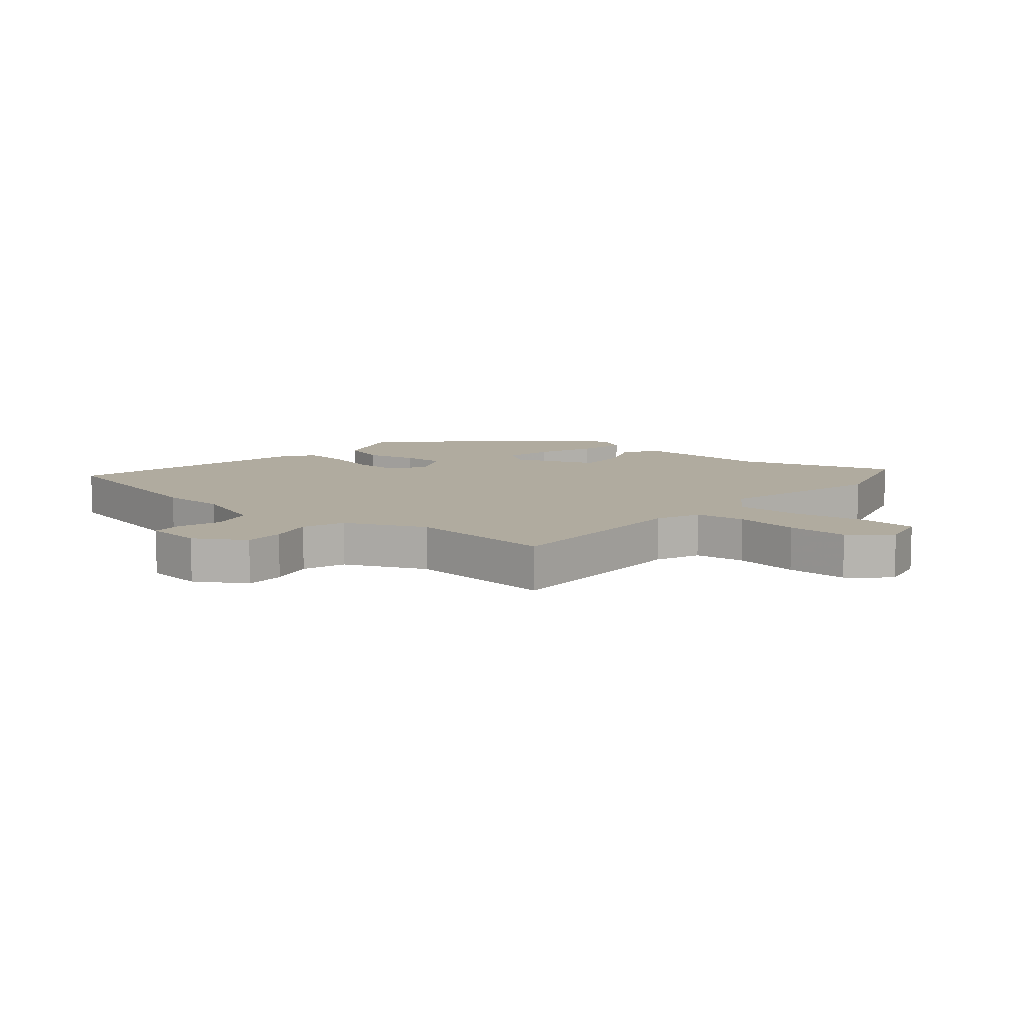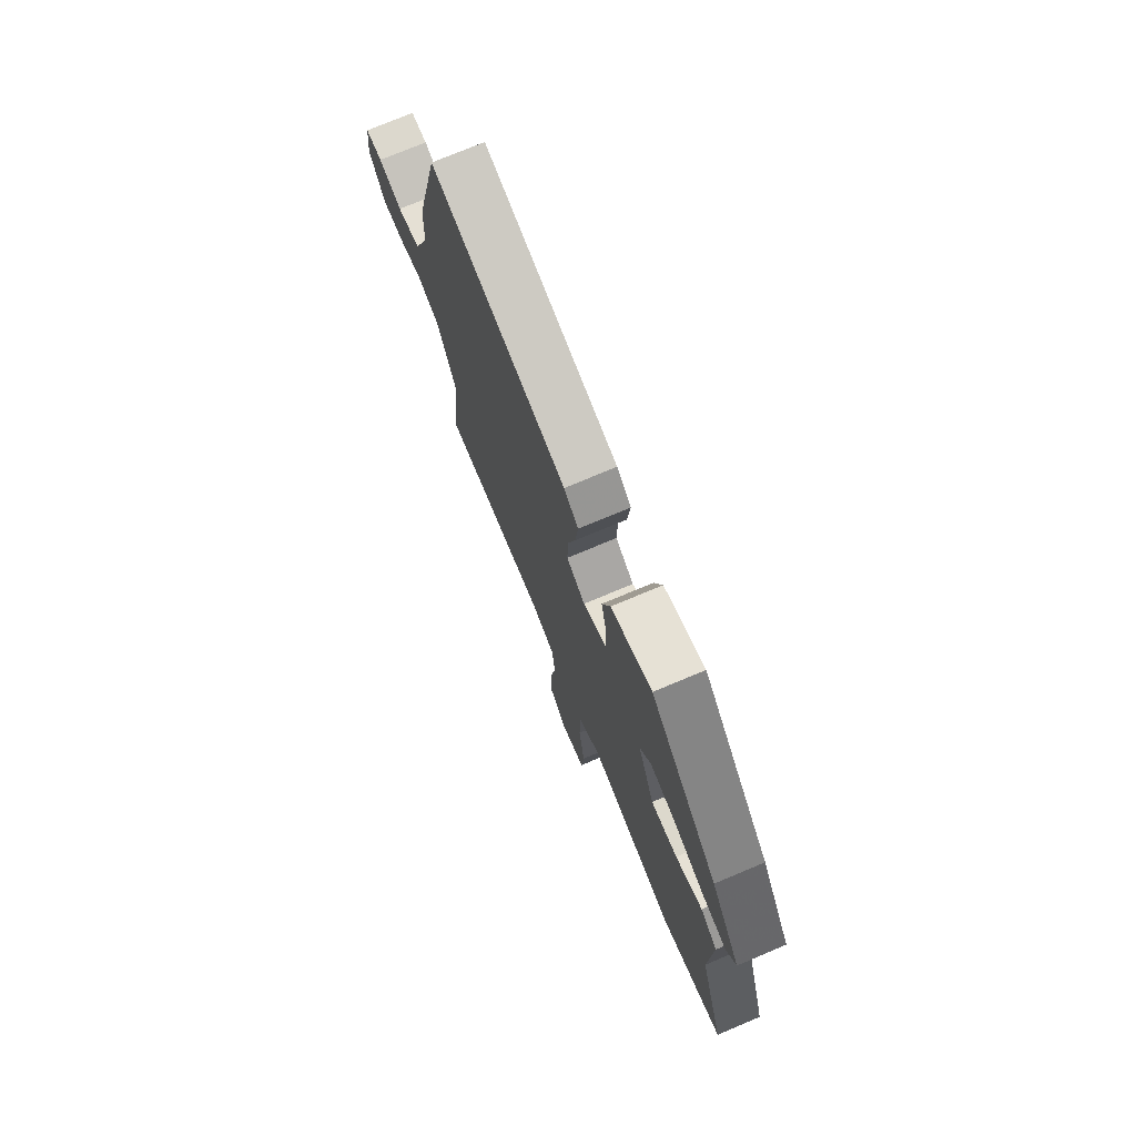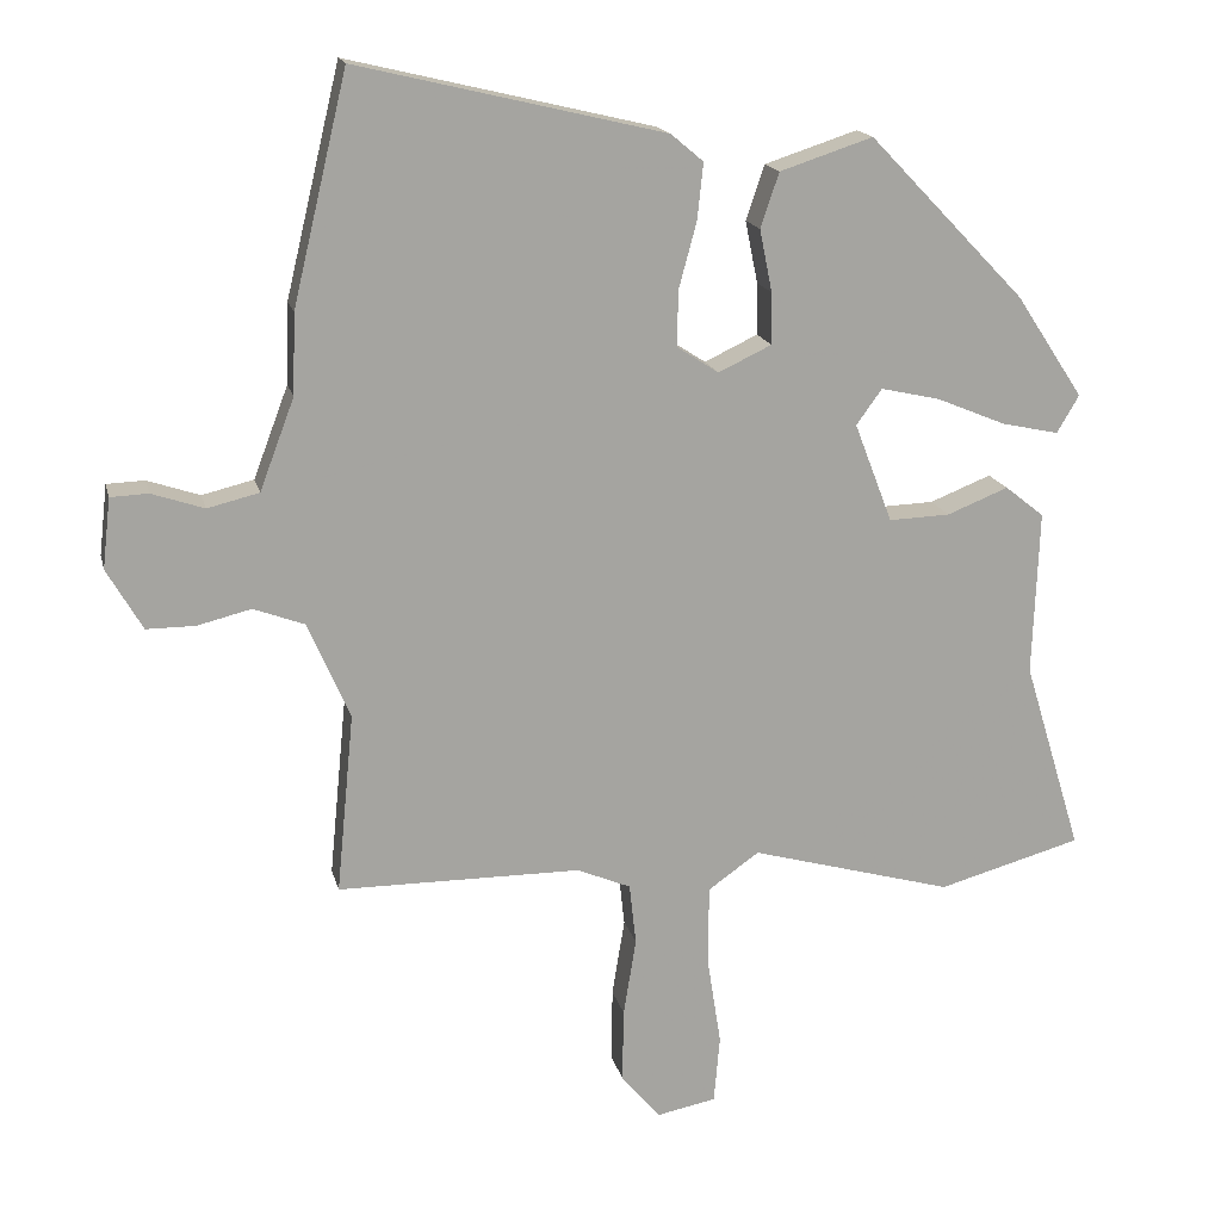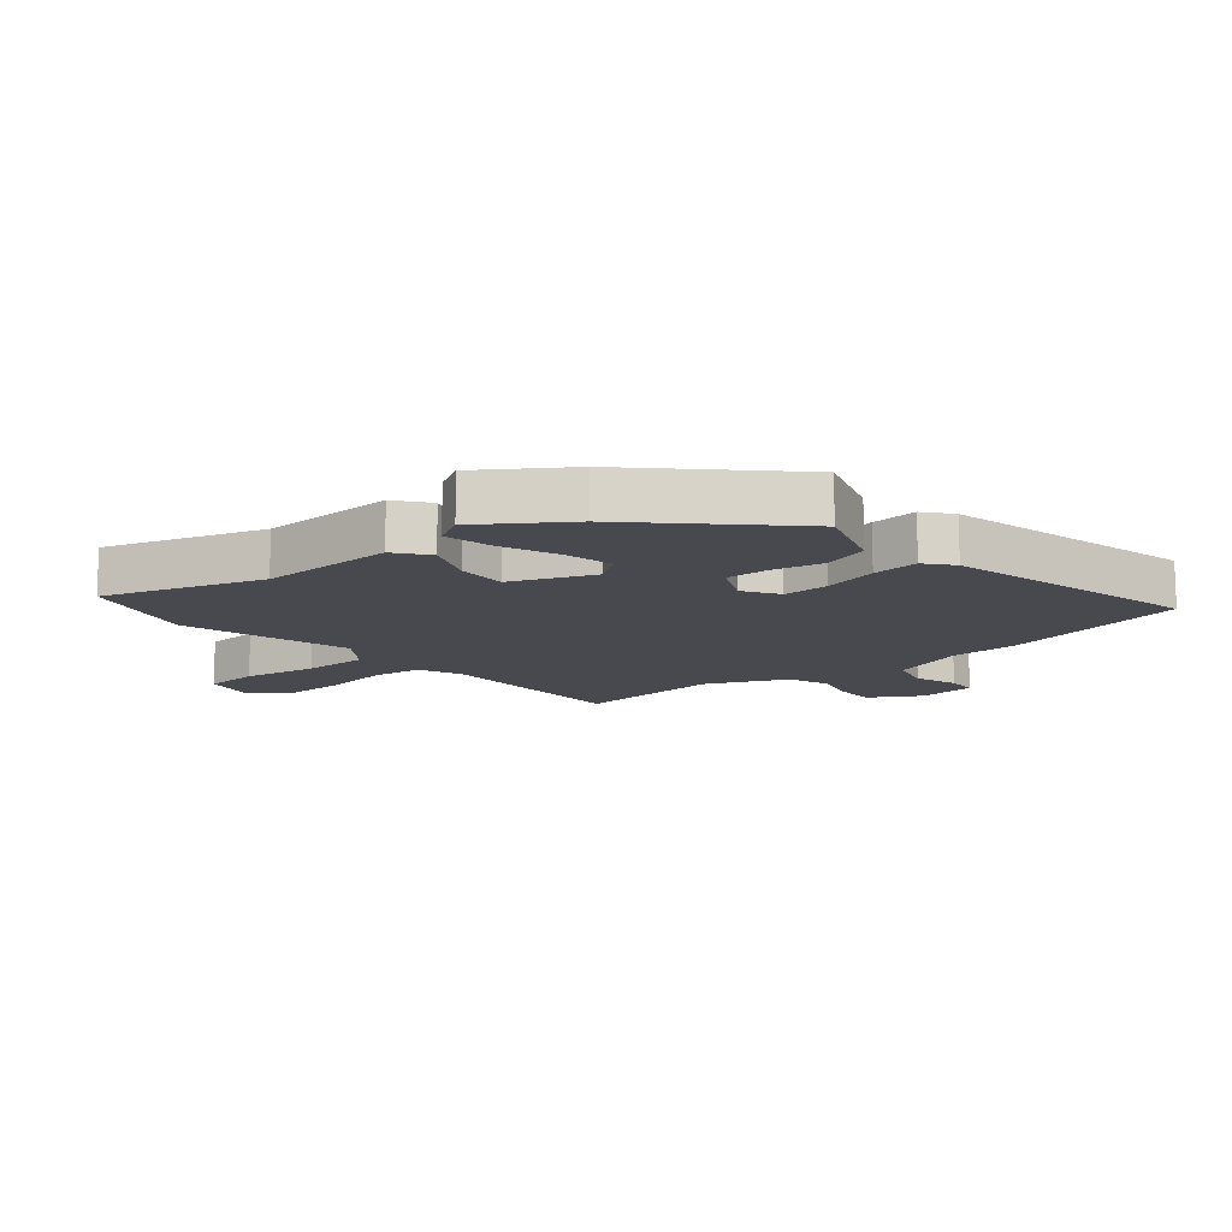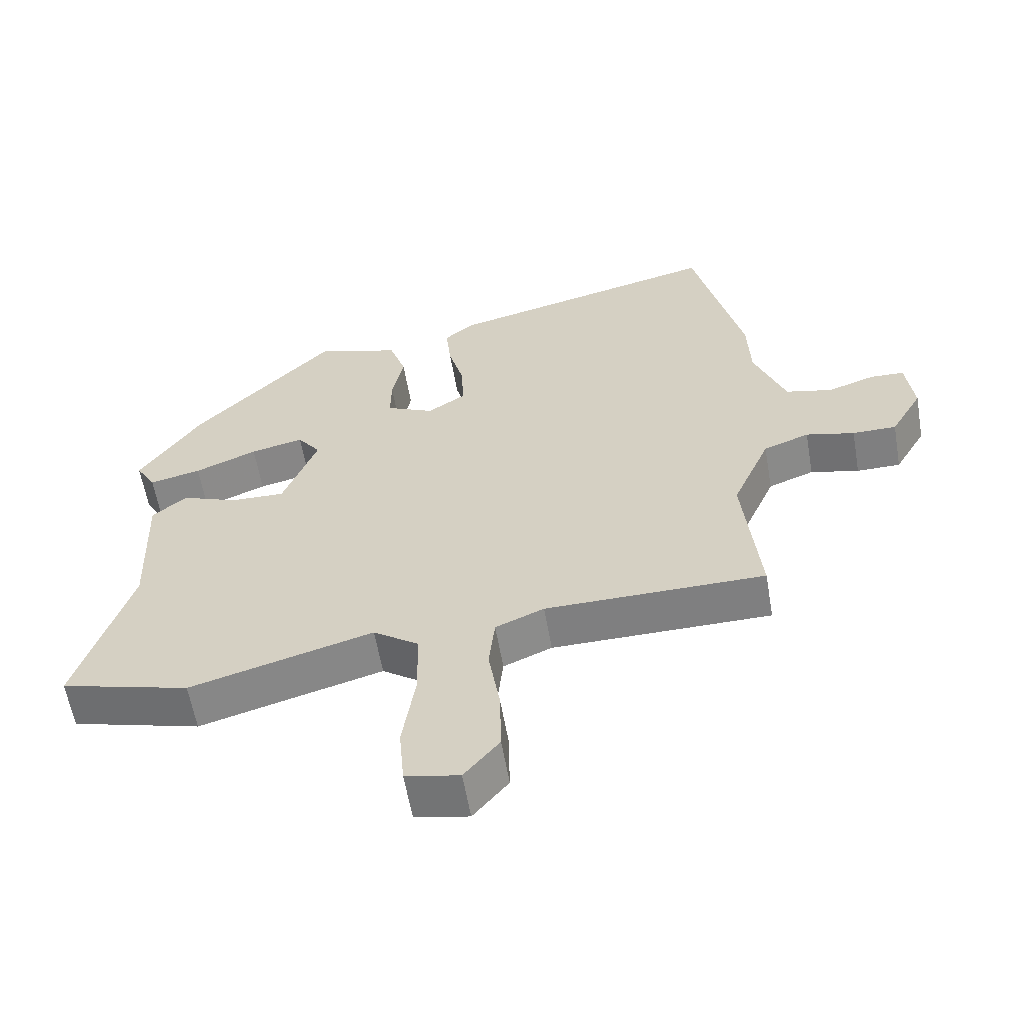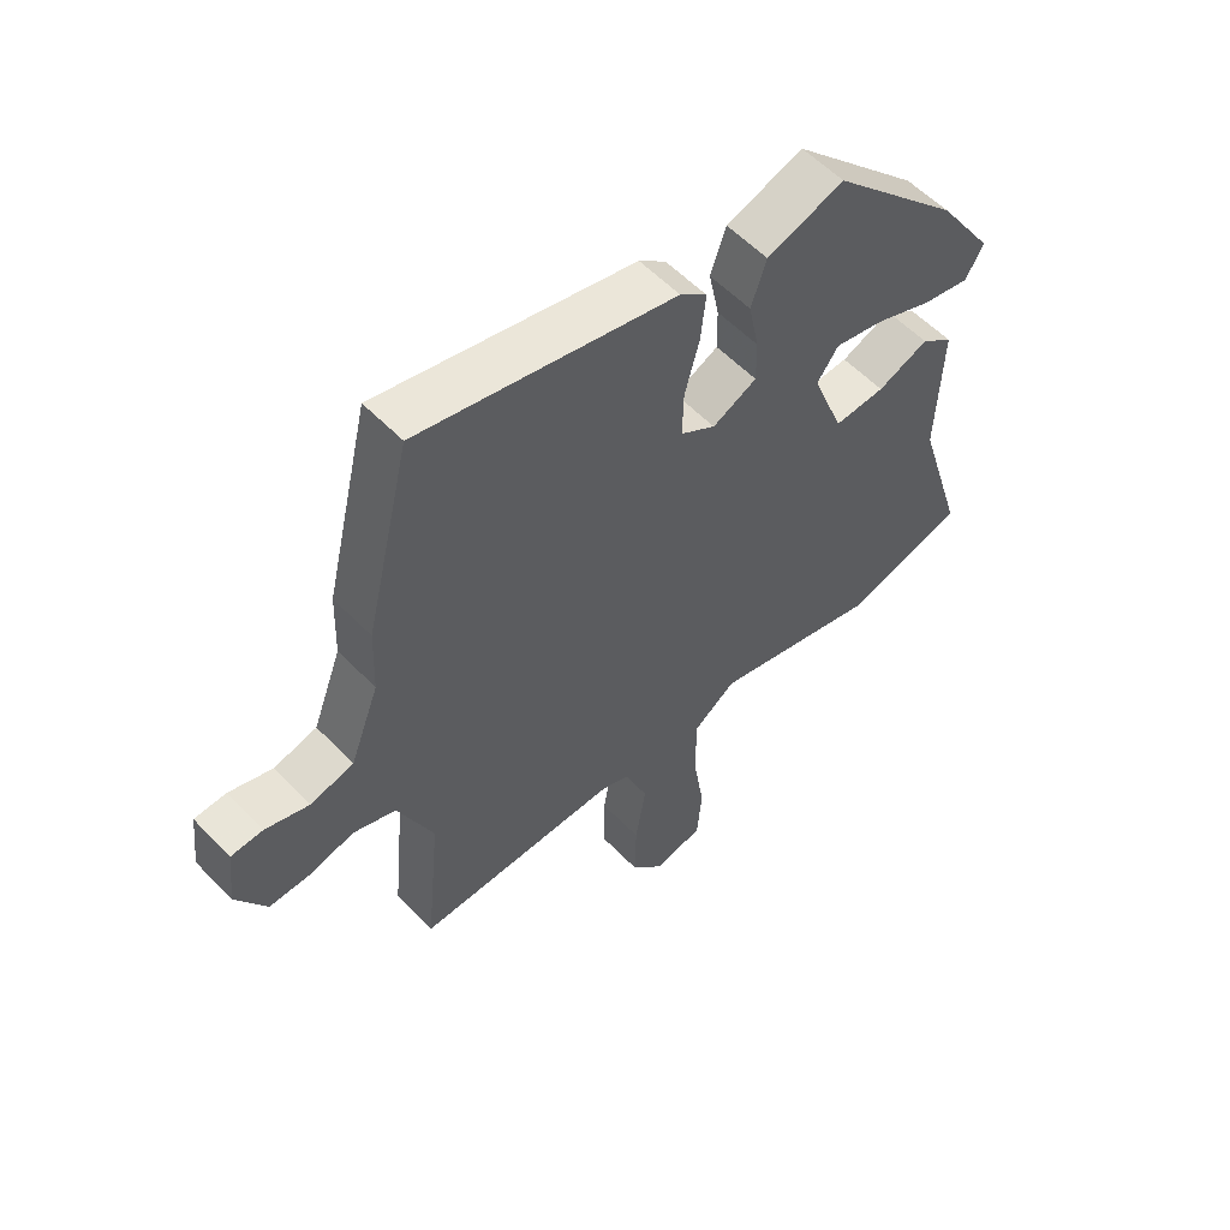
<metadata>
{"format":"obj","ext":"obj","renderer":"f3d","projection":"perspective","resolution":1024,"background":"white","views":[{"elev":9.7,"azim":129.1,"up":"+Y"},{"elev":74.4,"azim":-112.8,"up":"+Z"},{"elev":16.8,"azim":167.0,"up":"+Z"},{"elev":-12.6,"azim":-50.7,"up":"+Y"},{"elev":-59.8,"azim":9.8,"up":"+Z"},{"elev":56.8,"azim":136.8,"up":"+Z"}]}
</metadata>
<code>
v 0.468 0.07 0.635
v 0.542 0.07 0.326
v 0.546 0.07 0.217
v 0.593 0.07 0.093
v 0.663 0.07 0.076
v 0.734 0.07 0.1
v 0.785 0.07 0.098
v 0.796 0.07 0.003
v 0.748 0.07 -0.08
v 0.682 0.07 -0.08
v 0.609 0.07 -0.062
v 0.54 0.07 -0.088
v 0.483 0.07 -0.22
v 0.507 0.07 -0.464
v 0.177 0.07 -0.466
v 0.104 0.07 -0.497
v 0.095 0.07 -0.58
v 0.112 0.07 -0.686
v 0.114 0.07 -0.786
v 0.061 0.07 -0.85
v -0.02 0.07 -0.834
v -0.028 0.07 -0.742
v -0.009 0.07 -0.62
v -0.01 0.07 -0.512
v -0.079 0.07 -0.463
v -0.355 0.07 -0.54
v -0.55 0.07 -0.486
v -0.47 0.07 -0.225
v -0.478 0.07 -0.001
v -0.425 0.07 0.041
v -0.342 0.07 0.008
v -0.259 0.07 0.005
v -0.207 0.07 0.14
v -0.242 0.07 0.188
v -0.322 0.07 0.17
v -0.416 0.07 0.131
v -0.494 0.07 0.114
v -0.524 0.07 0.165
v -0.432 0.07 0.304
v -0.22 0.07 0.524
v -0.094 0.07 0.483
v -0.069 0.07 0.409
v -0.086 0.07 0.325
v -0.087 0.07 0.255
v -0.015 0.07 0.221
v 0.042 0.07 0.258
v 0.04 0.07 0.334
v 0.016 0.07 0.423
v 0.008 0.07 0.499
v 0.052 0.07 0.536
v 0.468 0 0.635
v 0.542 0 0.326
v 0.546 0 0.217
v 0.593 0 0.093
v 0.663 0 0.076
v 0.734 0 0.1
v 0.785 0 0.098
v 0.796 0 0.003
v 0.748 0 -0.08
v 0.682 0 -0.08
v 0.609 0 -0.062
v 0.54 0 -0.088
v 0.483 0 -0.22
v 0.507 0 -0.464
v 0.177 0 -0.466
v 0.104 0 -0.497
v 0.095 0 -0.58
v 0.112 0 -0.686
v 0.114 0 -0.786
v 0.061 0 -0.85
v -0.02 0 -0.834
v -0.028 0 -0.742
v -0.009 0 -0.62
v -0.01 0 -0.512
v -0.079 0 -0.463
v -0.355 0 -0.54
v -0.55 0 -0.486
v -0.47 0 -0.225
v -0.478 0 -0.001
v -0.425 0 0.041
v -0.342 0 0.008
v -0.259 0 0.005
v -0.207 0 0.14
v -0.242 0 0.188
v -0.322 0 0.17
v -0.416 0 0.131
v -0.494 0 0.114
v -0.524 0 0.165
v -0.432 0 0.304
v -0.22 0 0.524
v -0.094 0 0.483
v -0.069 0 0.409
v -0.086 0 0.325
v -0.087 0 0.255
v -0.015 0 0.221
v 0.042 0 0.258
v 0.04 0 0.334
v 0.016 0 0.423
v 0.008 0 0.499
v 0.052 0 0.536
f 1 2 3
f 50 1 3
f 49 50 3
f 48 49 3
f 47 48 3
f 46 47 3 4
f 45 46 4
f 41 42 43
f 40 41 43
f 39 40 43
f 38 39 43
f 37 38 43
f 36 37 43
f 35 36 43
f 34 35 43 44
f 33 34 44 45
f 28 29 30 31
f 28 31 32
f 27 28 32
f 26 27 32
f 25 26 32
f 45 4 5
f 33 45 5
f 32 33 5
f 25 32 5
f 24 25 5
f 21 22 23
f 20 21 23
f 19 20 23
f 18 19 23
f 17 18 23
f 13 14 15
f 12 13 15 16
f 9 10 11
f 8 9 11
f 7 8 11
f 6 7 11
f 5 6 11
f 5 11 12
f 24 5 12 16
f 16 17 23 24
f 53 52 51
f 53 51 100
f 53 100 99
f 53 99 98
f 53 98 97
f 54 53 97 96
f 54 96 95
f 93 92 91
f 93 91 90
f 93 90 89
f 93 89 88
f 93 88 87
f 93 87 86
f 93 86 85
f 94 93 85 84
f 95 94 84 83
f 81 80 79 78
f 82 81 78
f 82 78 77
f 82 77 76
f 82 76 75
f 55 54 95
f 55 95 83
f 55 83 82
f 55 82 75
f 55 75 74
f 73 72 71
f 73 71 70
f 73 70 69
f 73 69 68
f 73 68 67
f 65 64 63
f 66 65 63 62
f 61 60 59
f 61 59 58
f 61 58 57
f 61 57 56
f 61 56 55
f 62 61 55
f 66 62 55 74
f 74 73 67 66
f 1 51 52 2
f 2 52 53 3
f 3 53 54 4
f 4 54 55 5
f 5 55 56 6
f 6 56 57 7
f 7 57 58 8
f 8 58 59 9
f 9 59 60 10
f 10 60 61 11
f 11 61 62 12
f 12 62 63 13
f 13 63 64 14
f 14 64 65 15
f 15 65 66 16
f 16 66 67 17
f 17 67 68 18
f 18 68 69 19
f 19 69 70 20
f 20 70 71 21
f 21 71 72 22
f 22 72 73 23
f 23 73 74 24
f 24 74 75 25
f 25 75 76 26
f 26 76 77 27
f 27 77 78 28
f 28 78 79 29
f 29 79 80 30
f 30 80 81 31
f 31 81 82 32
f 32 82 83 33
f 33 83 84 34
f 34 84 85 35
f 35 85 86 36
f 36 86 87 37
f 37 87 88 38
f 38 88 89 39
f 39 89 90 40
f 40 90 91 41
f 41 91 92 42
f 42 92 93 43
f 43 93 94 44
f 44 94 95 45
f 45 95 96 46
f 46 96 97 47
f 47 97 98 48
f 48 98 99 49
f 49 99 100 50
f 50 100 51 1

</code>
